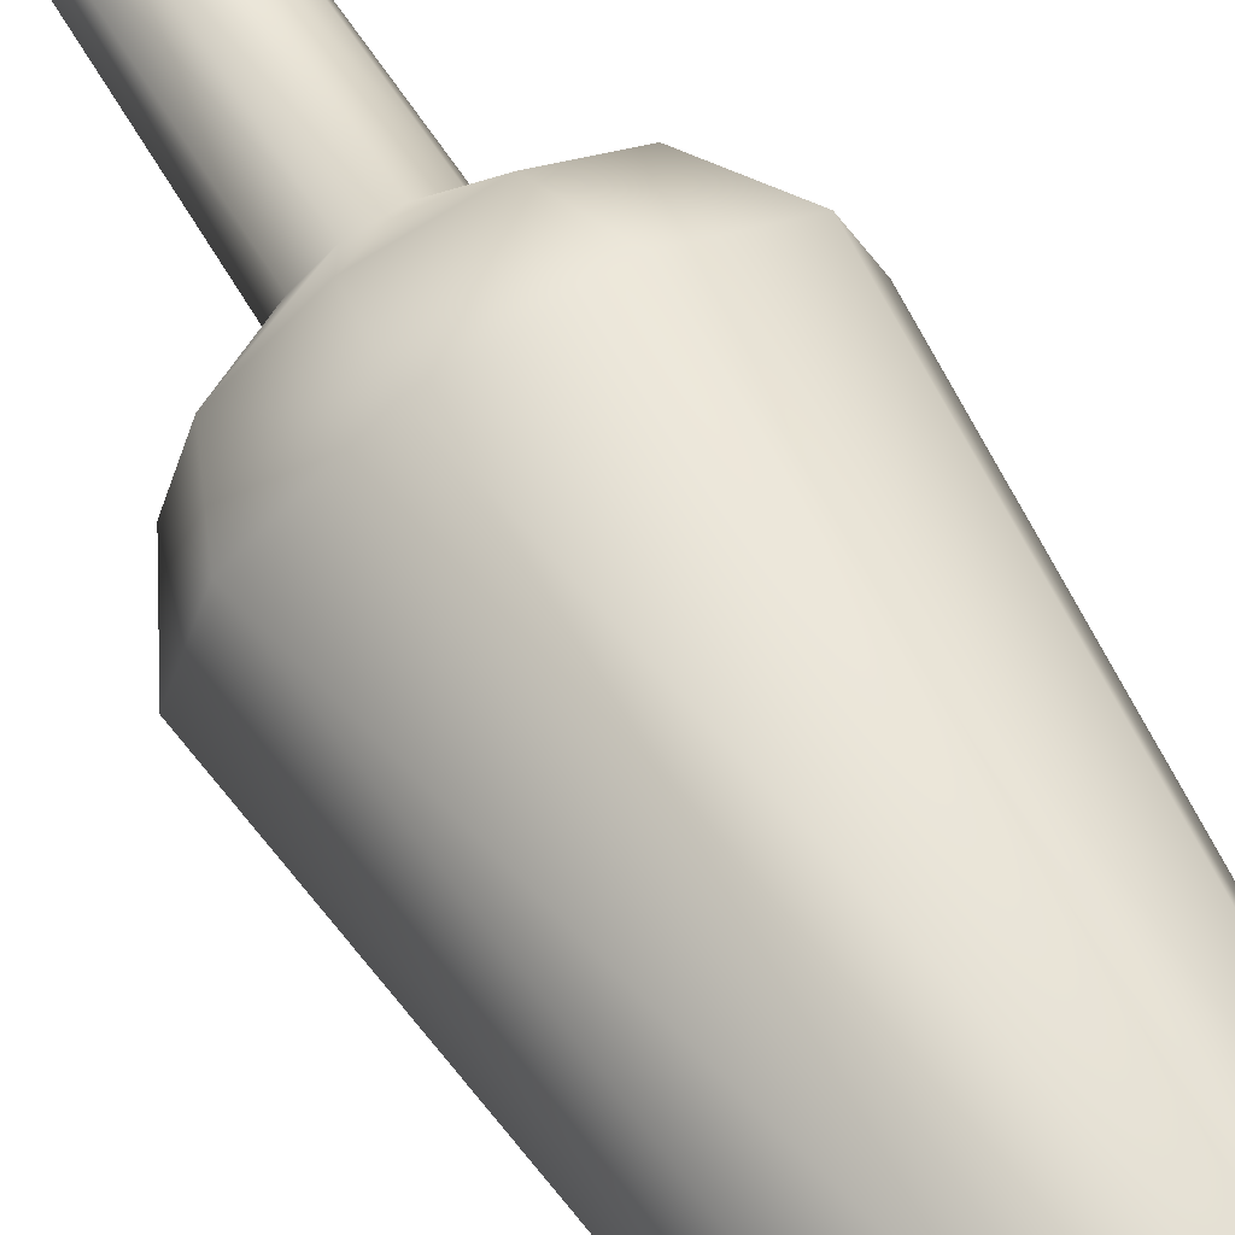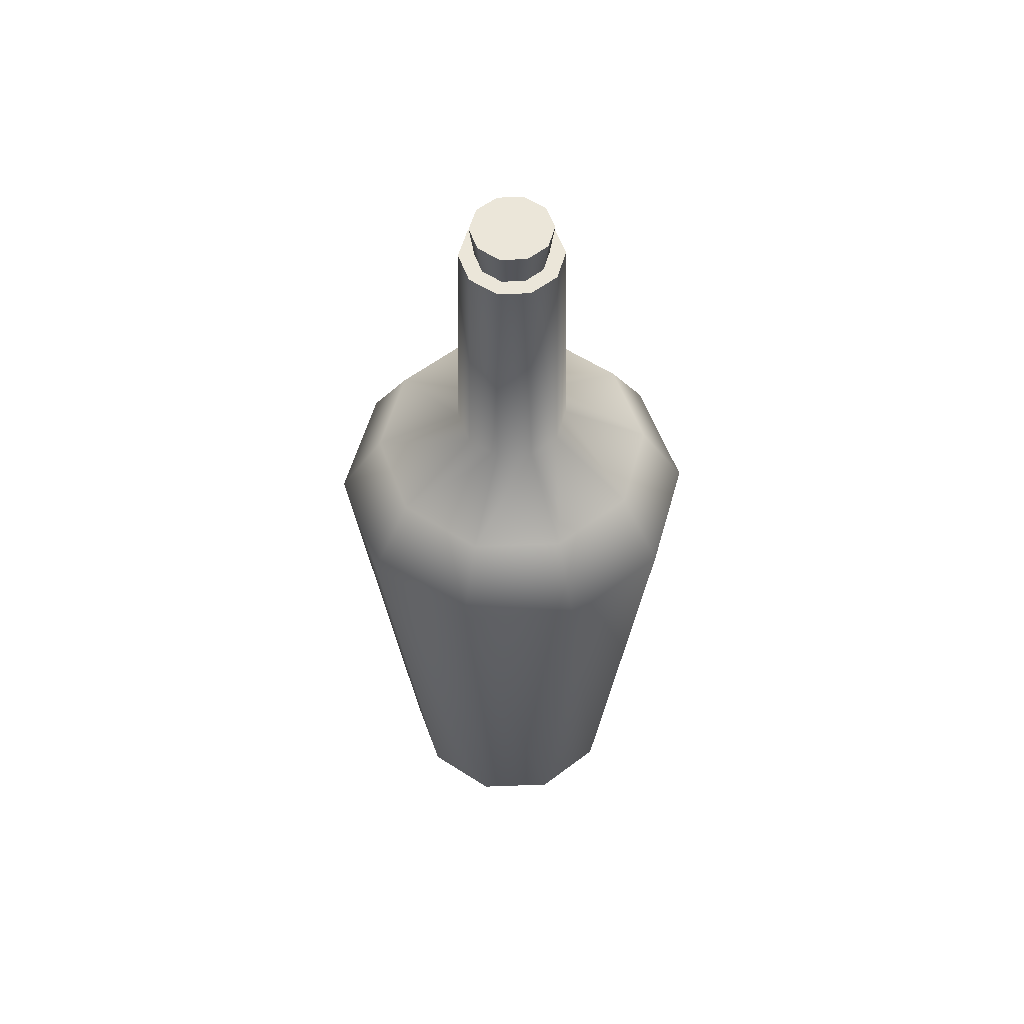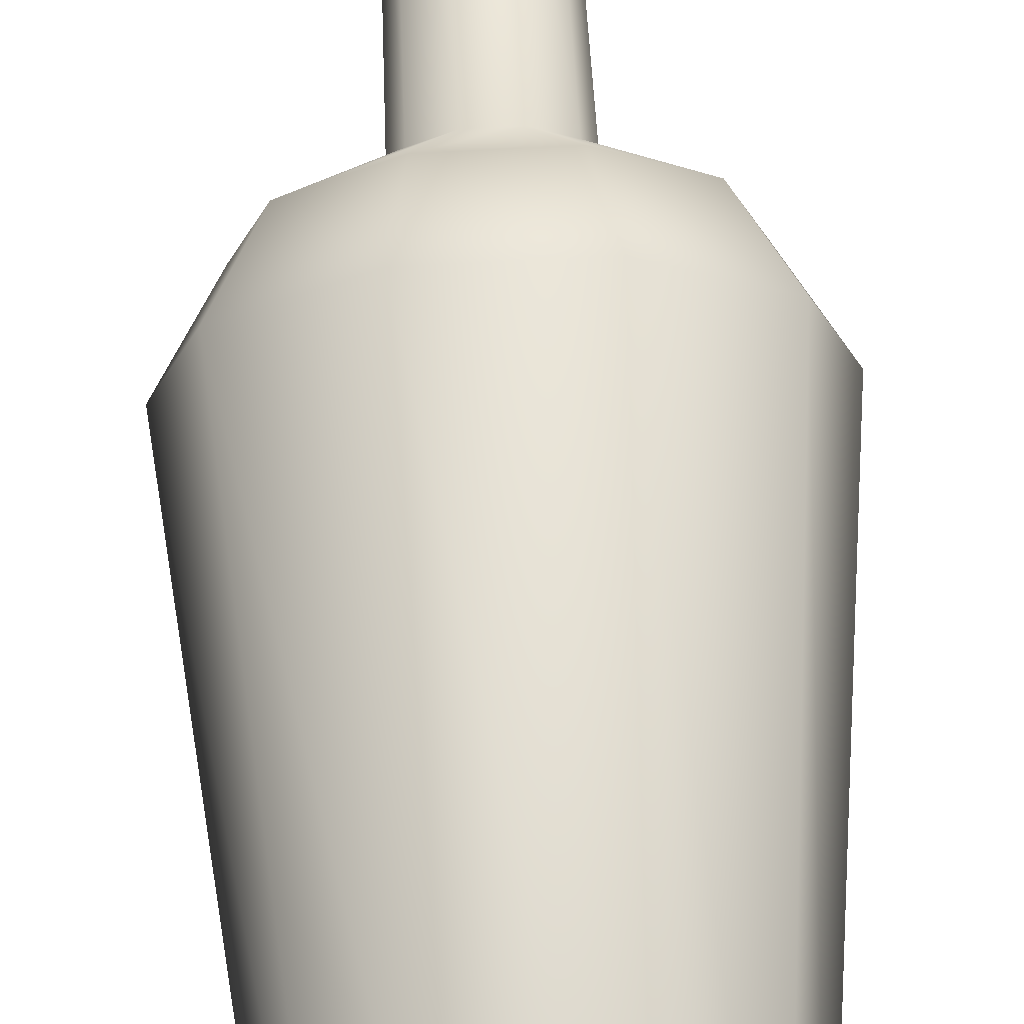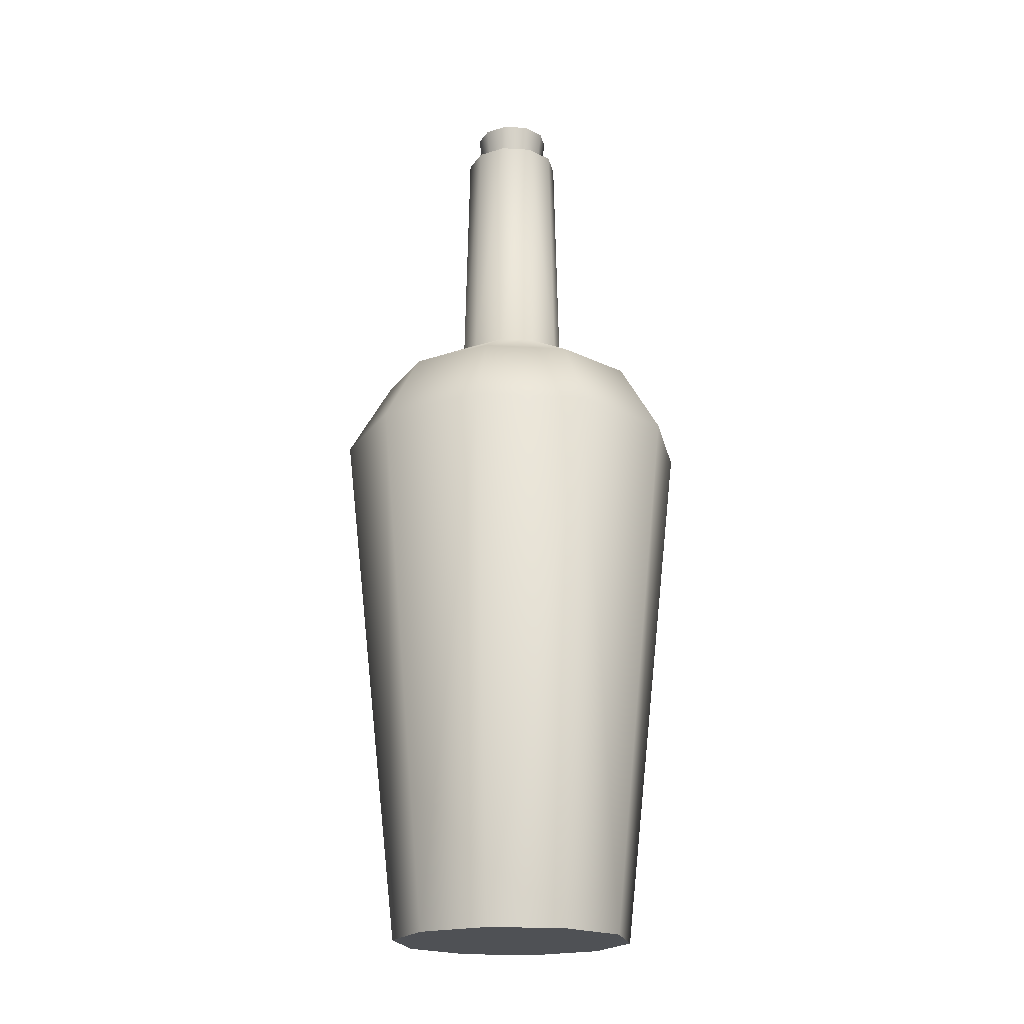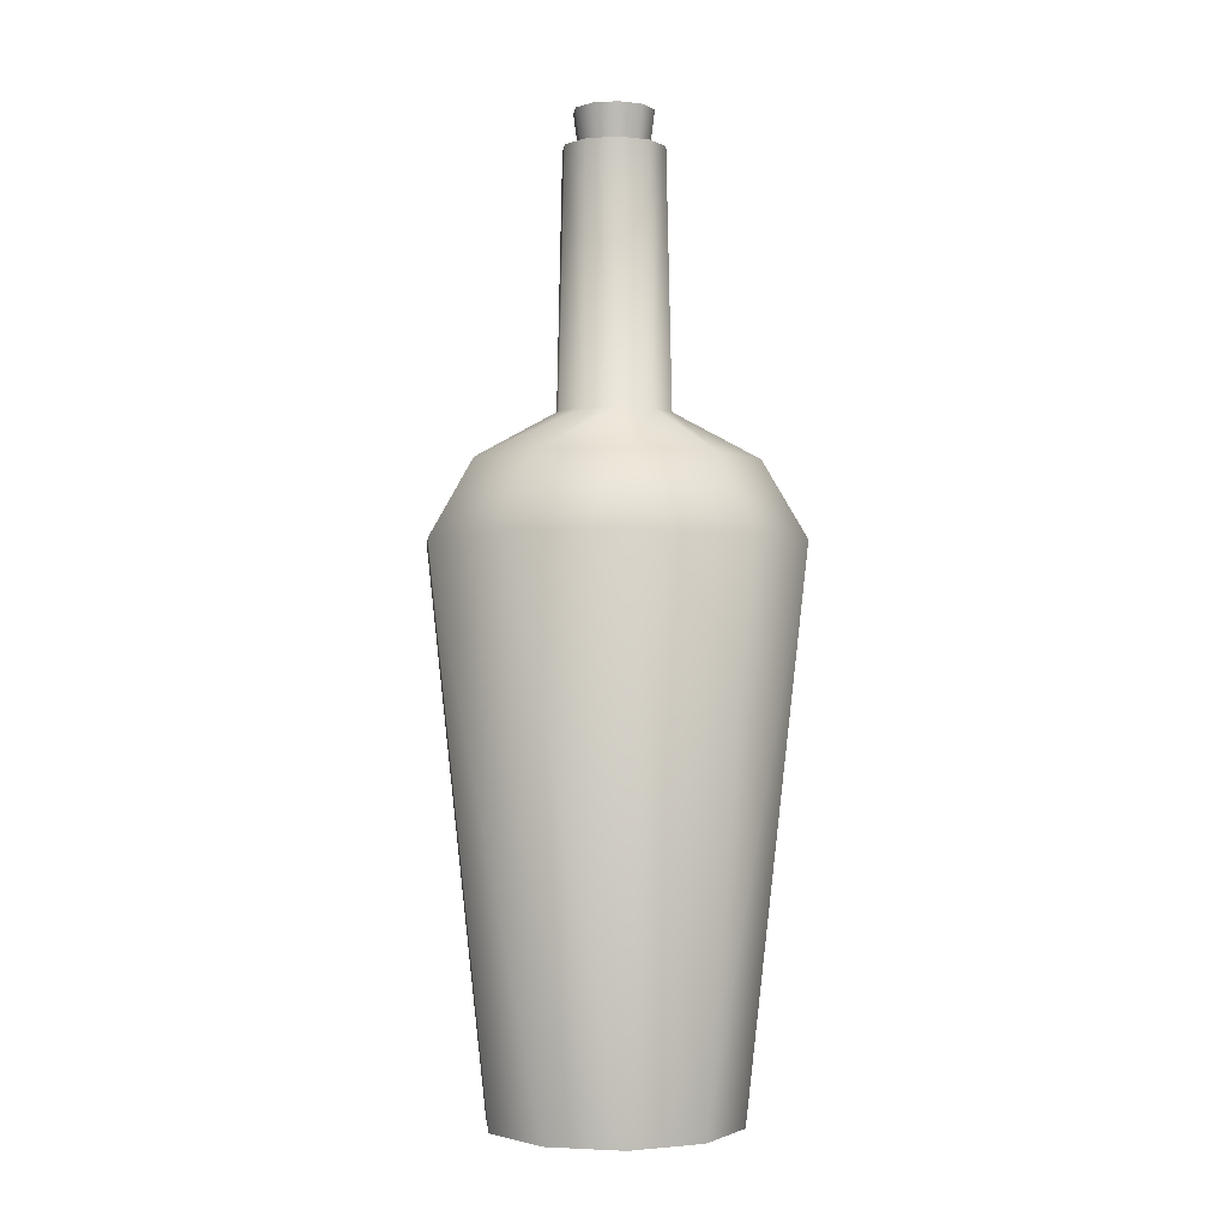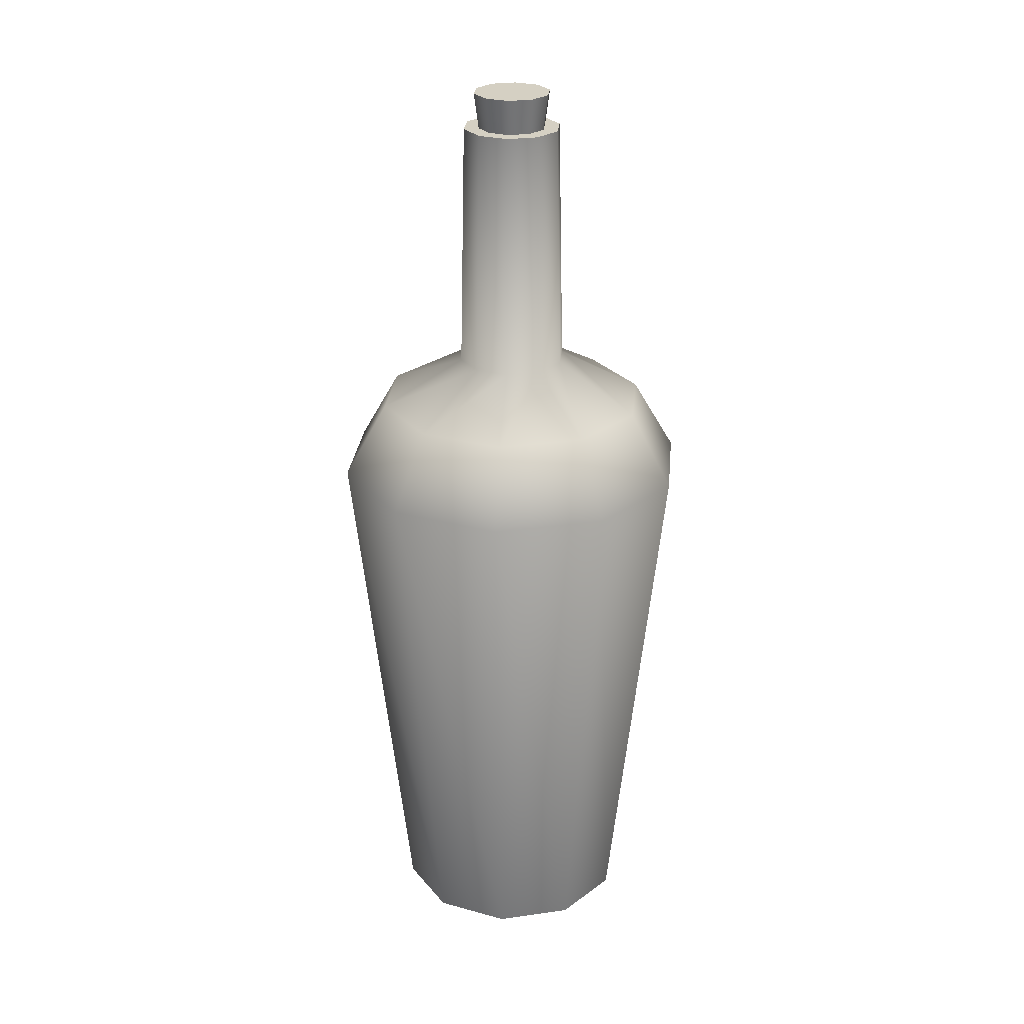
<metadata>
{"format":"obj","ext":"obj","renderer":"f3d","projection":"perspective","resolution":1024,"background":"white","views":[{"elev":69.2,"azim":-32.9,"up":"+Z"},{"elev":57.0,"azim":33.8,"up":"+Y"},{"elev":72.0,"azim":-3.0,"up":"+Z"},{"elev":-19.8,"azim":-150.4,"up":"+Y"},{"elev":-1.6,"azim":84.6,"up":"+Y"},{"elev":26.3,"azim":-48.6,"up":"+Y"}]}
</metadata>
<code>
o Whisky Bottle
g Whisky Bottle
v -0.04682 0.02124 -0.03401
v -0.03163 -0.1495 -0.02298
v -0.01208 -0.1495 -0.03719
v -0.01788 0.02124 -0.05504
v 0.01208 -0.1495 -0.03719
v 0.01788 0.02124 -0.05504
v 0.03163 -0.1495 -0.02298
v 0.04682 0.02124 -0.03401
v -0.05787 0.02124 1.654e-08
v -0.0391 -0.1495 1.654e-08
v -0.04682 0.02124 0.03401
v -0.03163 -0.1495 0.02298
v -0.01788 0.02124 0.05504
v -0.01208 -0.1495 0.03719
v 0.01788 0.02124 0.05504
v 0.01208 -0.1495 0.03719
v 0.04682 0.02124 0.03401
v 0.03163 -0.1495 0.02298
v 0.05787 0.02124 1.639e-09
v 0.0391 -0.1495 9.09e-09
v -0.03563 0.04486 -0.02589
v -0.01361 0.04486 -0.04189
v 0.01361 0.04486 -0.04189
v 0.03563 0.04486 -0.02589
v -0.04404 0.04486 1.281e-08
v -0.03563 0.04486 0.02589
v -0.01361 0.04486 0.04189
v 0.01361 0.04486 0.04189
v 0.03563 0.04486 0.02589
v 0.04404 0.04486 9.09e-09
v -0.01757 0.05939 1.468e-08
v -0.01421 0.05939 -0.01033
v -0.005429 0.05939 -0.01671
v 0.005429 0.05939 -0.01671
v 0.01421 0.05939 -0.01033
v 0.01757 0.05939 1.281e-08
v 0.01421 0.05939 0.01033
v 0.005429 0.05939 0.01671
v -0.005429 0.05939 0.01671
v -0.01421 0.05939 0.01033
v -0.01278 0.1383 -0.009285
v -0.004881 0.1383 -0.01502
v 0.004881 0.1383 -0.01502
v 0.01278 0.1383 -0.009285
v -0.0158 0.1383 1.468e-08
v -0.01278 0.1383 0.009285
v -0.004881 0.1383 0.01502
v 0.004881 0.1383 0.01502
v 0.01278 0.1383 0.009285
v 0.0158 0.1383 1.281e-08
v -0.01006 0.1495 -0.007312
v -0.008848 0.1383 -0.006429
v -0.00338 0.1383 -0.0104
v -0.003844 0.1495 -0.01183
v 0.00338 0.1383 -0.0104
v 0.003844 0.1495 -0.01183
v 0.008848 0.1383 -0.006429
v 0.01006 0.1495 -0.007312
v -0.01244 0.1495 7.078e-10
v -0.01094 0.1383 -2.235e-10
v -0.01006 0.1495 0.007312
v -0.008848 0.1383 0.006429
v -0.003844 0.1495 0.01183
v -0.00338 0.1383 0.0104
v 0.003844 0.1495 0.01183
v 0.00338 0.1383 0.0104
v 0.01006 0.1495 0.007312
v 0.008848 0.1383 0.006429
v 0.01244 0.1495 -3.017e-09
v 0.01094 0.1383 -1.155e-09
f 65 67 63
f 63 67 69
f 63 69 61
f 51 56 54
f 5 2 3
f 7 2 5
f 7 10 2
f 16 14 18
f 3 2 1
f 1 4 3
f 5 3 4
f 4 6 5
f 7 5 6
f 6 8 7
f 10 9 1
f 1 2 10
f 12 11 9
f 9 10 12
f 14 13 11
f 11 12 14
f 16 15 13
f 13 14 16
f 18 17 15
f 15 16 18
f 20 19 17
f 17 18 20
f 7 8 19
f 19 20 7
f 4 1 21
f 21 22 4
f 6 4 22
f 22 23 6
f 8 6 23
f 23 24 8
f 9 25 21
f 21 1 9
f 11 26 25
f 25 9 11
f 13 27 26
f 26 11 13
f 15 28 27
f 27 13 15
f 17 29 28
f 28 15 17
f 19 30 29
f 29 17 19
f 8 24 30
f 30 19 8
f 21 25 31
f 31 32 21
f 22 21 32
f 32 33 22
f 23 22 33
f 33 34 23
f 24 23 34
f 34 35 24
f 30 24 35
f 35 36 30
f 29 30 36
f 36 37 29
f 28 29 37
f 37 38 28
f 27 28 38
f 38 39 27
f 26 27 39
f 39 40 26
f 25 26 40
f 40 31 25
f 33 32 41
f 41 42 33
f 34 33 42
f 42 43 34
f 35 34 43
f 43 44 35
f 31 45 41
f 41 32 31
f 40 46 45
f 45 31 40
f 39 47 46
f 46 40 39
f 38 48 47
f 47 39 38
f 37 49 48
f 48 38 37
f 36 50 49
f 49 37 36
f 35 44 50
f 50 36 35
f 53 52 51
f 51 54 53
f 55 53 54
f 54 56 55
f 57 55 56
f 56 58 57
f 60 59 51
f 51 52 60
f 62 61 59
f 59 60 62
f 64 63 61
f 61 62 64
f 66 65 63
f 63 64 66
f 68 67 65
f 65 66 68
f 70 69 67
f 67 68 70
f 57 58 69
f 69 70 57
f 59 61 69
f 69 58 59
f 59 58 56
f 56 51 59
f 12 10 7
f 7 20 12
f 14 12 20
f 20 18 14
f 41 52 53
f 53 42 41
f 43 42 53
f 53 55 43
f 45 60 52
f 52 41 45
f 44 43 55
f 55 57 44
f 46 62 60
f 60 45 46
f 50 44 57
f 57 70 50
f 47 64 62
f 62 46 47
f 49 50 70
f 70 68 49
f 48 66 64
f 64 47 48
f 48 49 68
f 68 66 48

</code>
